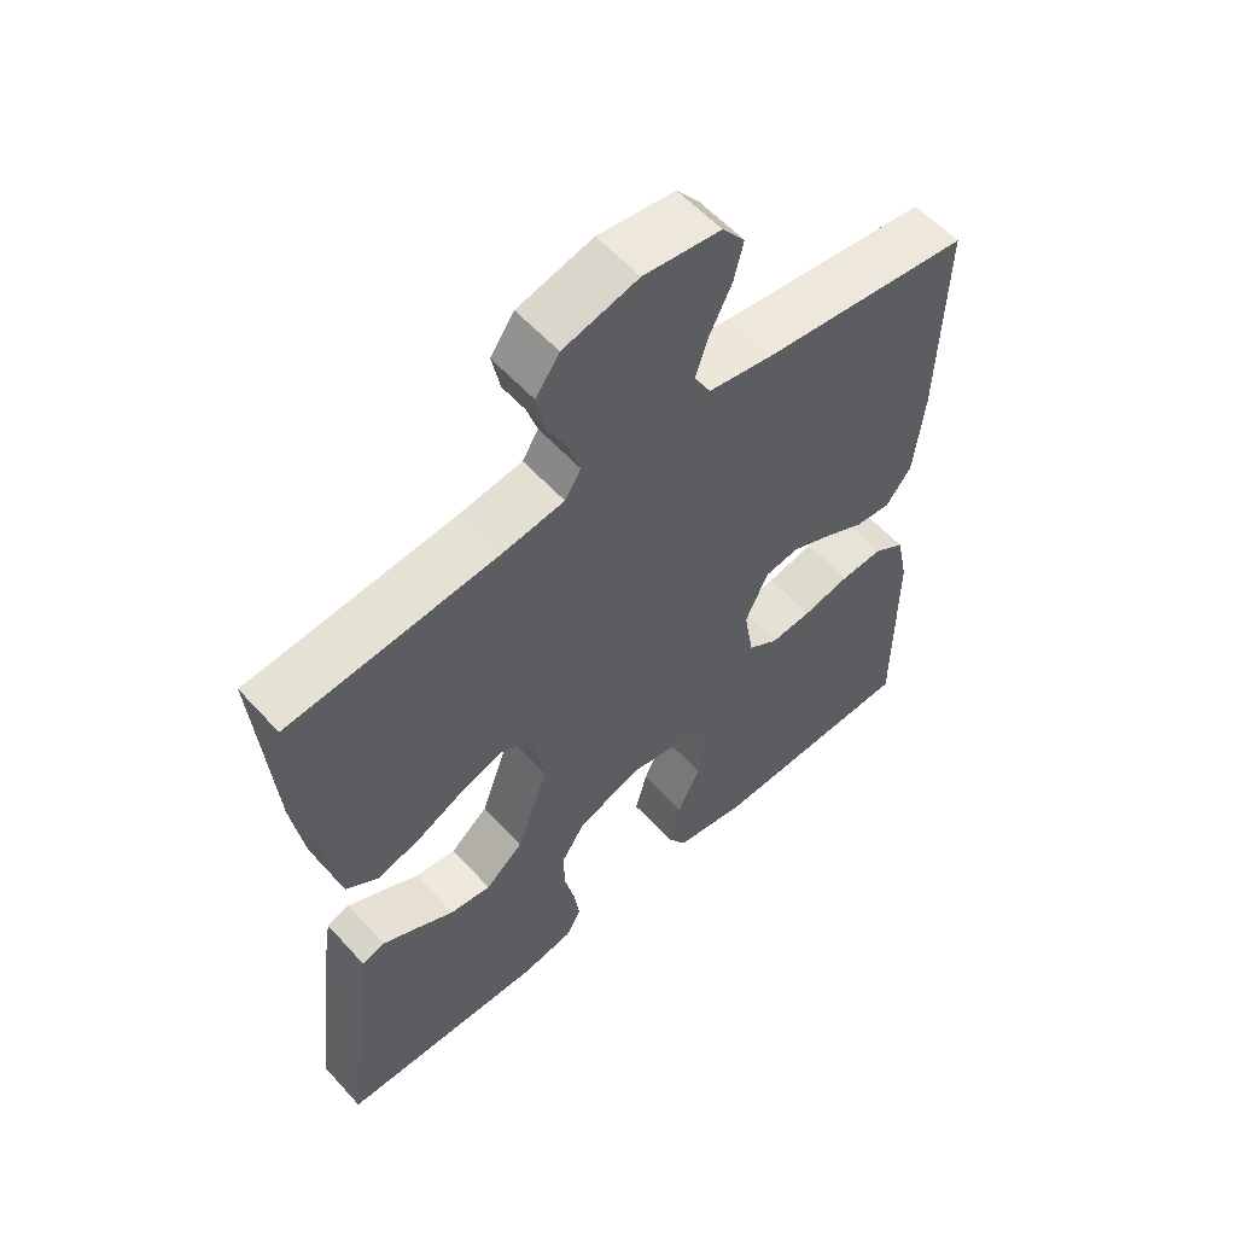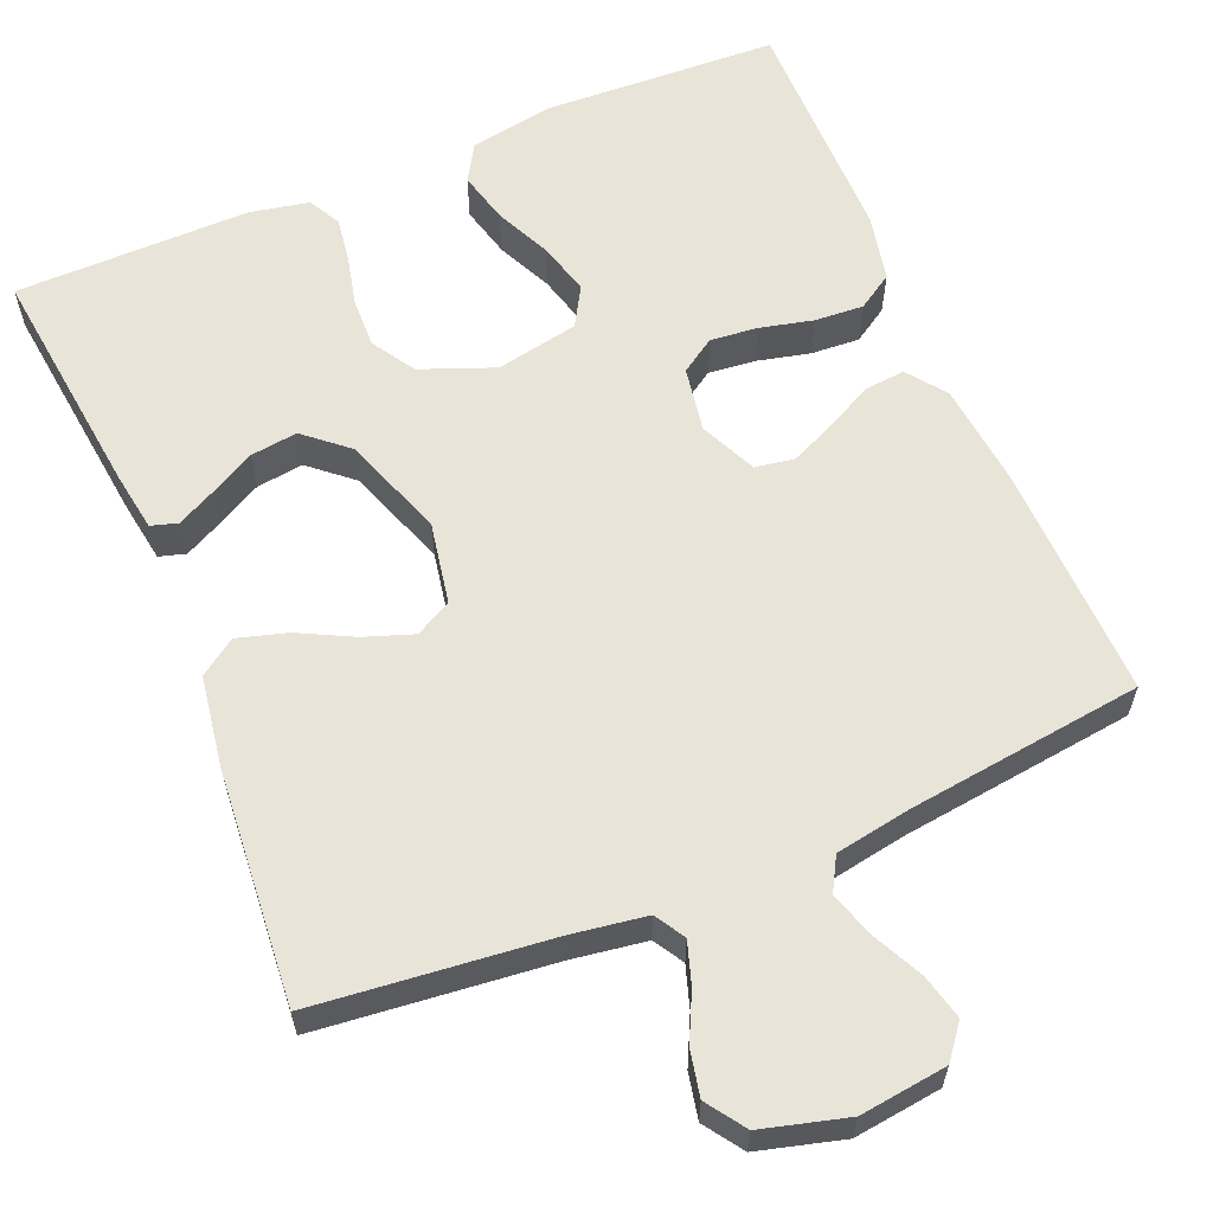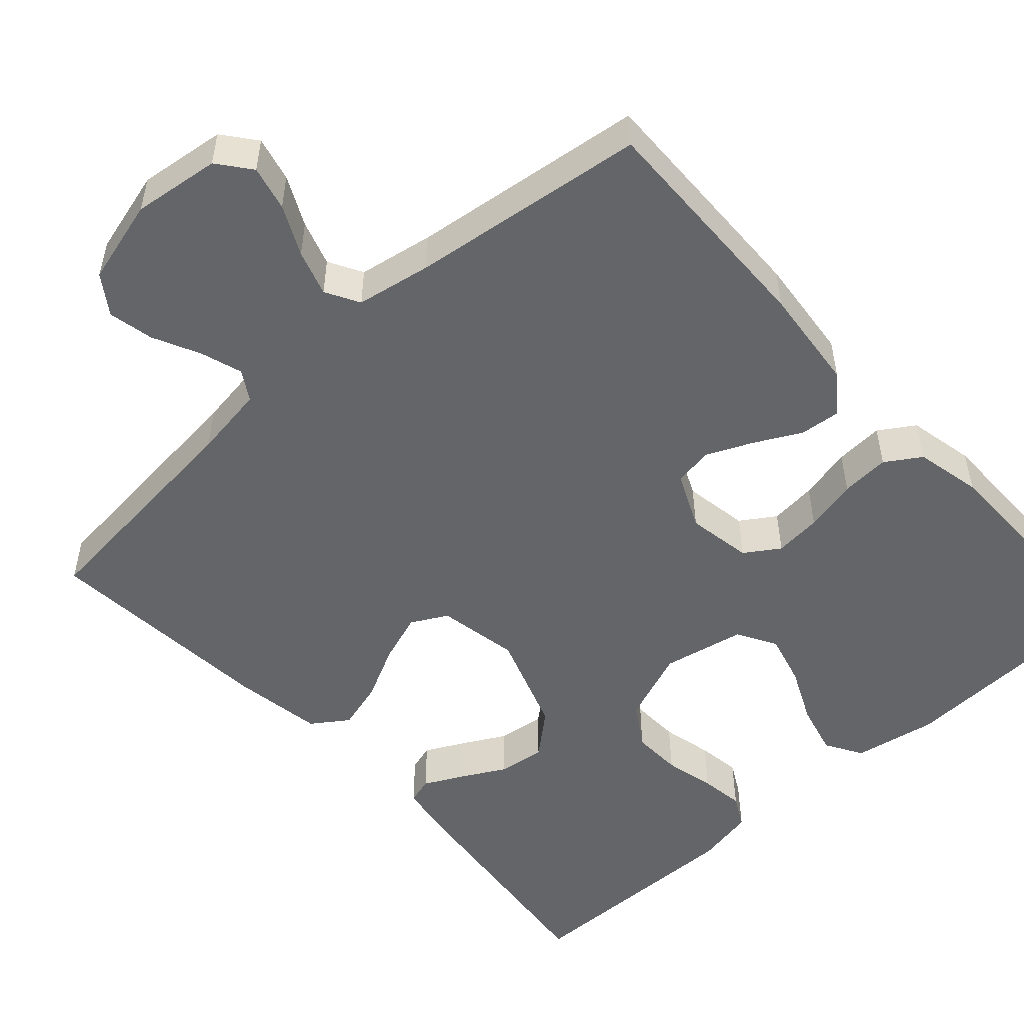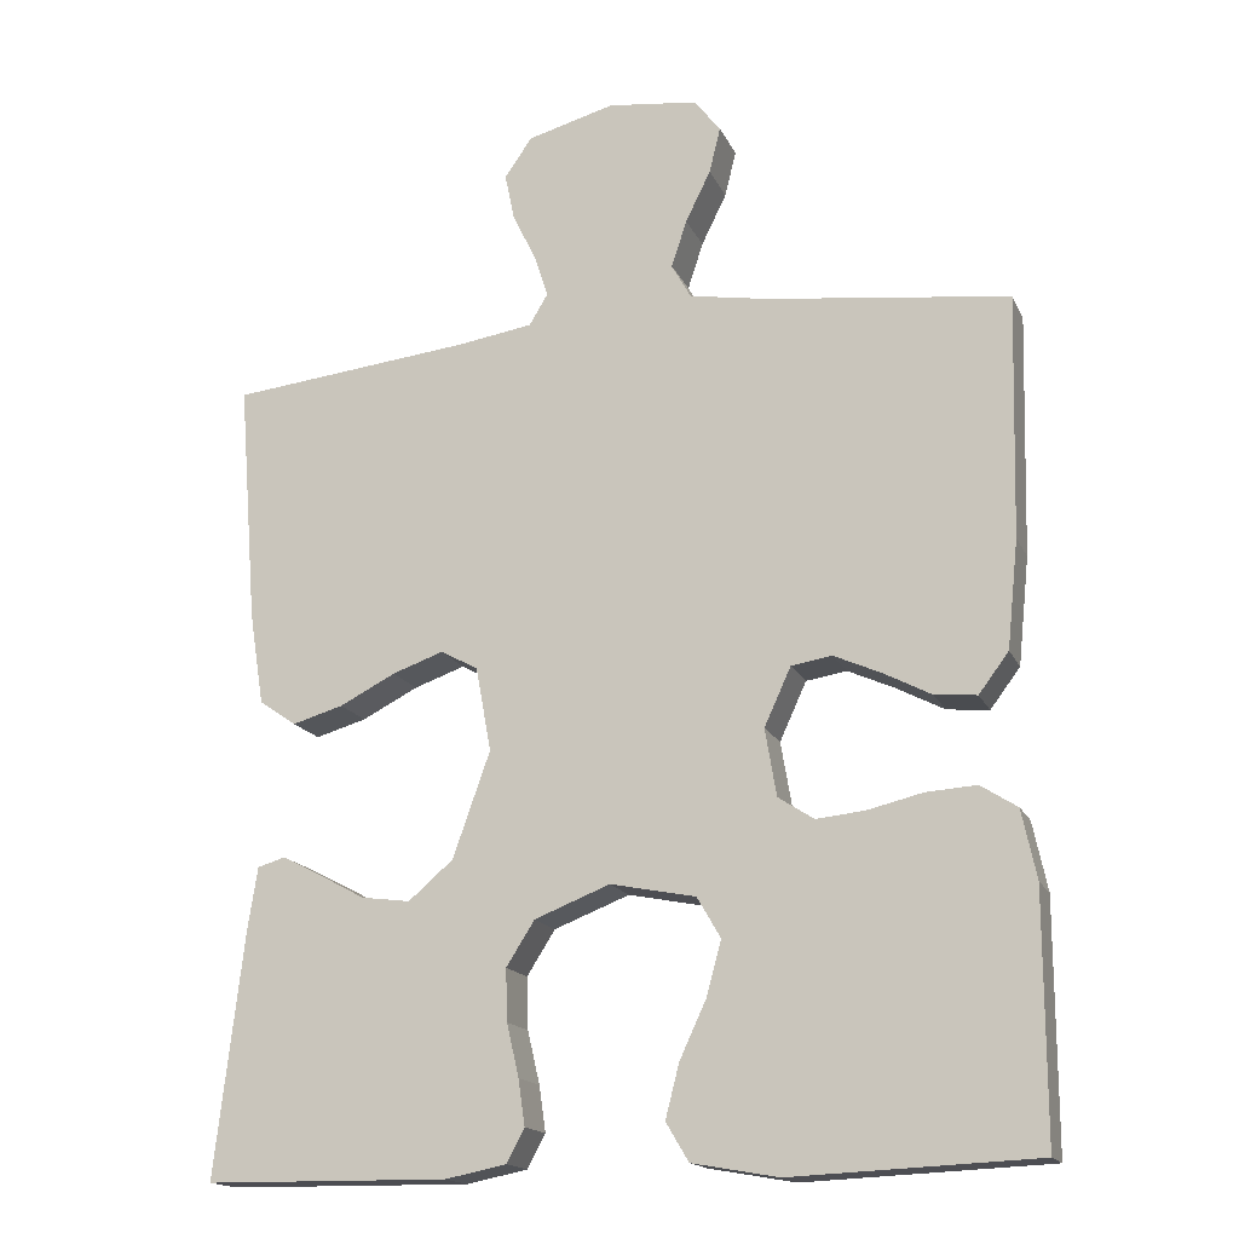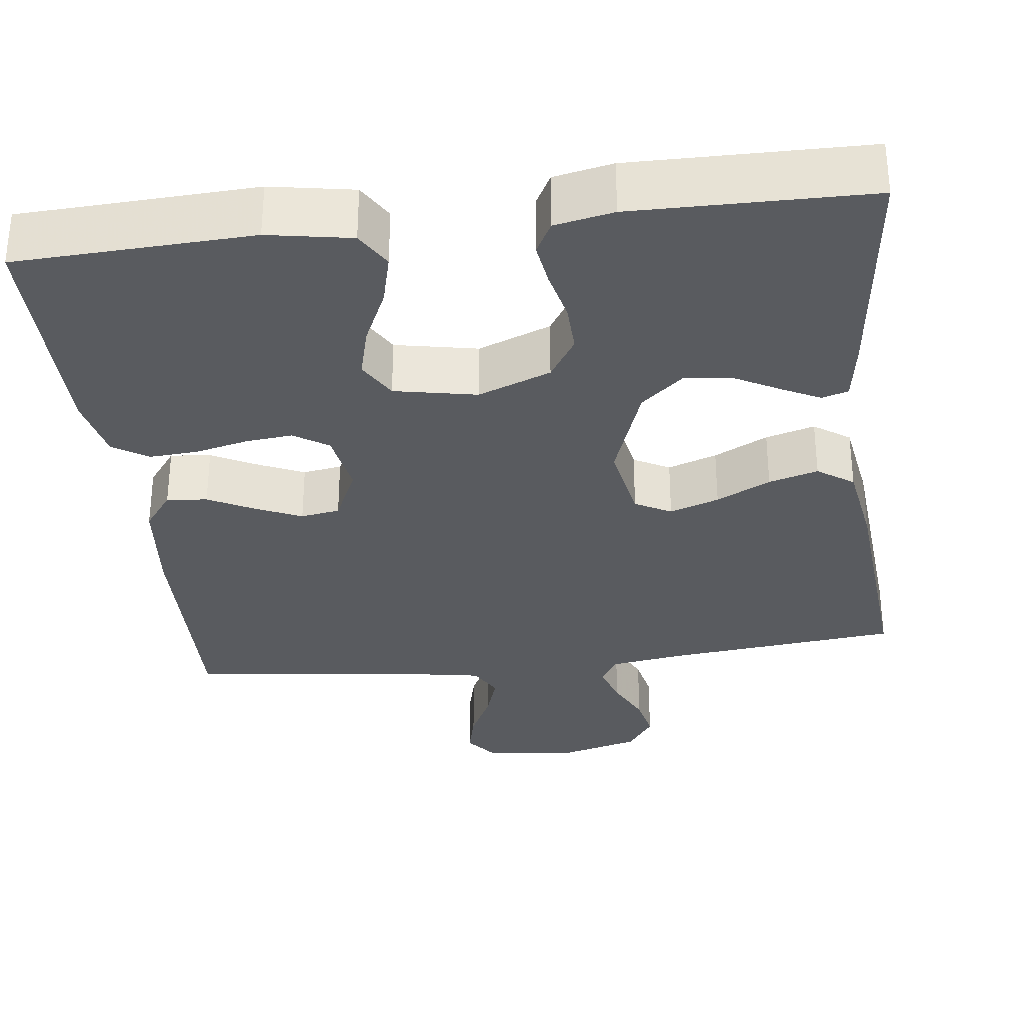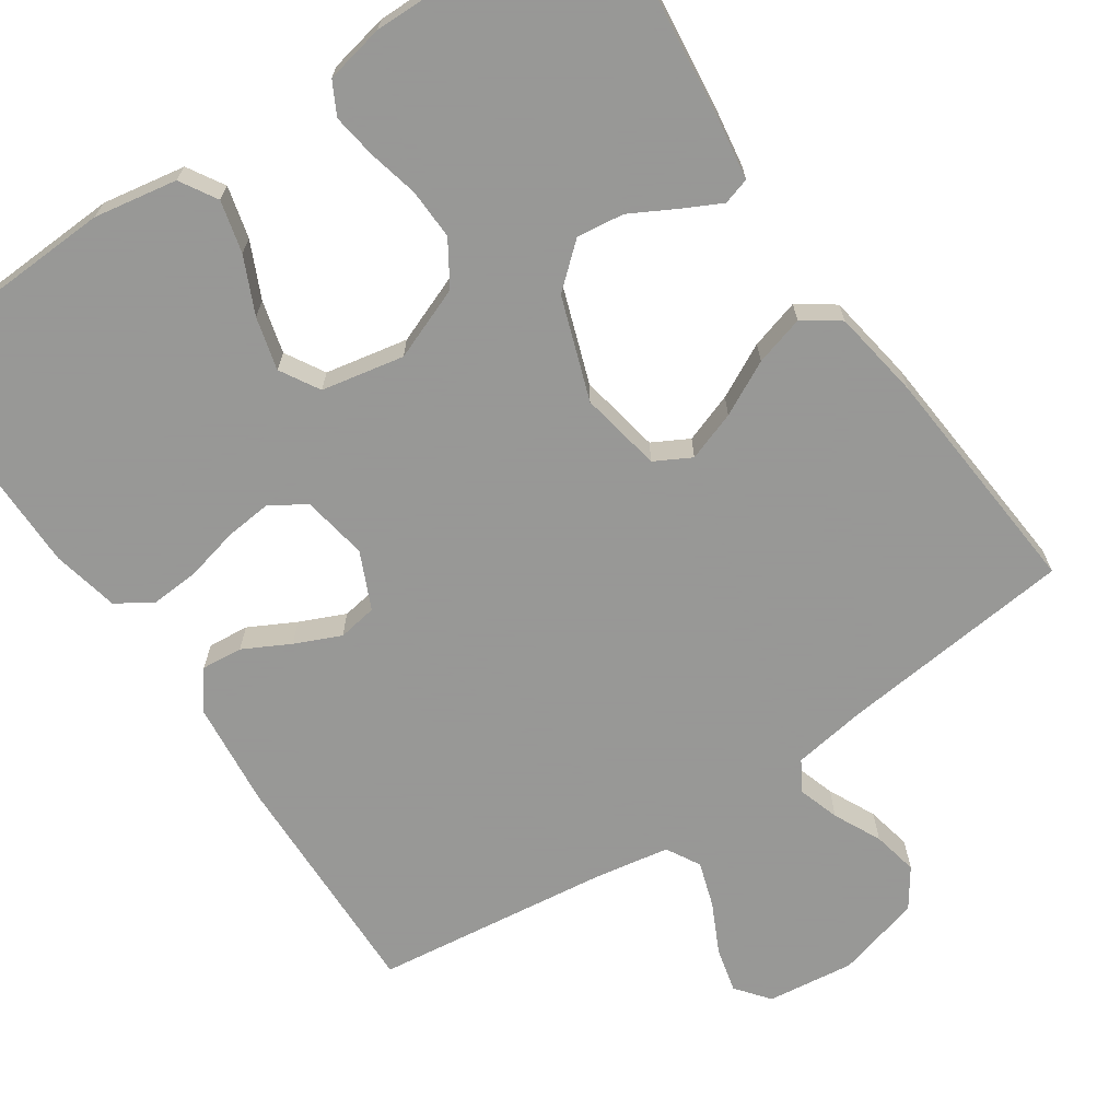
<metadata>
{"format":"obj","ext":"obj","renderer":"f3d","projection":"perspective","resolution":1024,"background":"white","views":[{"elev":57.4,"azim":-41.6,"up":"+Z"},{"elev":60.7,"azim":-22.6,"up":"+Y"},{"elev":-51.5,"azim":42.2,"up":"+Y"},{"elev":-16.7,"azim":18.5,"up":"+Z"},{"elev":-32.0,"azim":-172.9,"up":"+Y"},{"elev":-68.4,"azim":-145.8,"up":"+Y"}]}
</metadata>
<code>
v -0.5 0.07 -0.5
v -0.465 0.07 -0.2
v -0.453 0.07 -0.123
v -0.419 0.07 -0.113
v -0.37 0.07 -0.138
v -0.313 0.07 -0.169
v -0.253 0.07 -0.177
v -0.198 0.07 -0.13
v -0.152 0.07 0
v -0.171 0.07 0.104
v -0.217 0.07 0.129
v -0.28 0.07 0.107
v -0.349 0.07 0.072
v -0.412 0.07 0.054
v -0.458 0.07 0.086
v -0.476 0.07 0.2
v -0.5 0.07 0.5
v -0.2 0.07 0.531
v -0.107 0.07 0.545
v -0.084 0.07 0.583
v -0.101 0.07 0.636
v -0.13 0.07 0.696
v -0.142 0.07 0.754
v -0.108 0.07 0.803
v 0 0.07 0.832
v 0.111 0.07 0.818
v 0.144 0.07 0.776
v 0.13 0.07 0.719
v 0.099 0.07 0.656
v 0.08 0.07 0.598
v 0.104 0.07 0.555
v 0.2 0.07 0.538
v 0.5 0.07 0.5
v 0.492 0.07 0.2
v 0.478 0.07 0.067
v 0.441 0.07 0.018
v 0.389 0.07 0.023
v 0.33 0.07 0.054
v 0.272 0.07 0.08
v 0.222 0.07 0.072
v 0.189 0.07 0
v 0.203 0.07 -0.083
v 0.247 0.07 -0.112
v 0.307 0.07 -0.106
v 0.375 0.07 -0.09
v 0.437 0.07 -0.086
v 0.482 0.07 -0.115
v 0.5 0.07 -0.2
v 0.5 0.07 -0.5
v 0.2 0.07 -0.513
v 0.094 0.07 -0.494
v 0.066 0.07 -0.447
v 0.083 0.07 -0.381
v 0.116 0.07 -0.31
v 0.134 0.07 -0.243
v 0.105 0.07 -0.193
v 0 0.07 -0.172
v -0.093 0.07 -0.208
v -0.128 0.07 -0.263
v -0.126 0.07 -0.327
v -0.111 0.07 -0.392
v -0.103 0.07 -0.448
v -0.125 0.07 -0.489
v -0.2 0.07 -0.504
v -0.5 0 -0.5
v -0.465 0 -0.2
v -0.453 0 -0.123
v -0.419 0 -0.113
v -0.37 0 -0.138
v -0.313 0 -0.169
v -0.253 0 -0.177
v -0.198 0 -0.13
v -0.152 0 0
v -0.171 0 0.104
v -0.217 0 0.129
v -0.28 0 0.107
v -0.349 0 0.072
v -0.412 0 0.054
v -0.458 0 0.086
v -0.476 0 0.2
v -0.5 0 0.5
v -0.2 0 0.531
v -0.107 0 0.545
v -0.084 0 0.583
v -0.101 0 0.636
v -0.13 0 0.696
v -0.142 0 0.754
v -0.108 0 0.803
v 0 0 0.832
v 0.111 0 0.818
v 0.144 0 0.776
v 0.13 0 0.719
v 0.099 0 0.656
v 0.08 0 0.598
v 0.104 0 0.555
v 0.2 0 0.538
v 0.5 0 0.5
v 0.492 0 0.2
v 0.478 0 0.067
v 0.441 0 0.018
v 0.389 0 0.023
v 0.33 0 0.054
v 0.272 0 0.08
v 0.222 0 0.072
v 0.189 0 0
v 0.203 0 -0.083
v 0.247 0 -0.112
v 0.307 0 -0.106
v 0.375 0 -0.09
v 0.437 0 -0.086
v 0.482 0 -0.115
v 0.5 0 -0.2
v 0.5 0 -0.5
v 0.2 0 -0.513
v 0.094 0 -0.494
v 0.066 0 -0.447
v 0.083 0 -0.381
v 0.116 0 -0.31
v 0.134 0 -0.243
v 0.105 0 -0.193
v 0 0 -0.172
v -0.093 0 -0.208
v -0.128 0 -0.263
v -0.126 0 -0.327
v -0.111 0 -0.392
v -0.103 0 -0.448
v -0.125 0 -0.489
v -0.2 0 -0.504
f 60 61 62 63
f 59 60 63 64
f 51 52 53 54
f 51 54 55
f 50 51 55
f 49 50 55
f 48 49 55 56
f 44 45 46 47
f 43 44 47 48
f 35 36 37 38
f 35 38 39
f 32 33 34 35
f 31 32 35 39
f 30 31 39 40
f 26 27 28 29
f 26 29 30
f 25 26 30
f 21 22 23 24
f 20 21 24 25
f 15 16 17 18
f 15 18 19
f 12 13 14 15
f 11 12 15 19
f 10 11 19 20
f 3 4 5 6
f 1 2 3 6
f 59 64 1 6
f 58 59 6 7
f 57 58 7 8
f 43 48 56 57
f 42 43 57 8
f 41 42 8 9
f 25 30 40 41
f 20 25 41
f 9 10 20 41
f 127 126 125 124
f 128 127 124 123
f 118 117 116 115
f 119 118 115
f 119 115 114
f 119 114 113
f 120 119 113 112
f 111 110 109 108
f 112 111 108 107
f 102 101 100 99
f 103 102 99
f 99 98 97 96
f 103 99 96 95
f 104 103 95 94
f 93 92 91 90
f 94 93 90
f 94 90 89
f 88 87 86 85
f 89 88 85 84
f 82 81 80 79
f 83 82 79
f 79 78 77 76
f 83 79 76 75
f 84 83 75 74
f 70 69 68 67
f 70 67 66 65
f 70 65 128 123
f 71 70 123 122
f 72 71 122 121
f 121 120 112 107
f 72 121 107 106
f 73 72 106 105
f 105 104 94 89
f 105 89 84
f 105 84 74 73
f 1 65 66 2
f 2 66 67 3
f 3 67 68 4
f 4 68 69 5
f 5 69 70 6
f 6 70 71 7
f 7 71 72 8
f 8 72 73 9
f 9 73 74 10
f 10 74 75 11
f 11 75 76 12
f 12 76 77 13
f 13 77 78 14
f 14 78 79 15
f 15 79 80 16
f 16 80 81 17
f 17 81 82 18
f 18 82 83 19
f 19 83 84 20
f 20 84 85 21
f 21 85 86 22
f 22 86 87 23
f 23 87 88 24
f 24 88 89 25
f 25 89 90 26
f 26 90 91 27
f 27 91 92 28
f 28 92 93 29
f 29 93 94 30
f 30 94 95 31
f 31 95 96 32
f 32 96 97 33
f 33 97 98 34
f 34 98 99 35
f 35 99 100 36
f 36 100 101 37
f 37 101 102 38
f 38 102 103 39
f 39 103 104 40
f 40 104 105 41
f 41 105 106 42
f 42 106 107 43
f 43 107 108 44
f 44 108 109 45
f 45 109 110 46
f 46 110 111 47
f 47 111 112 48
f 48 112 113 49
f 49 113 114 50
f 50 114 115 51
f 51 115 116 52
f 52 116 117 53
f 53 117 118 54
f 54 118 119 55
f 55 119 120 56
f 56 120 121 57
f 57 121 122 58
f 58 122 123 59
f 59 123 124 60
f 60 124 125 61
f 61 125 126 62
f 62 126 127 63
f 63 127 128 64
f 64 128 65 1

</code>
